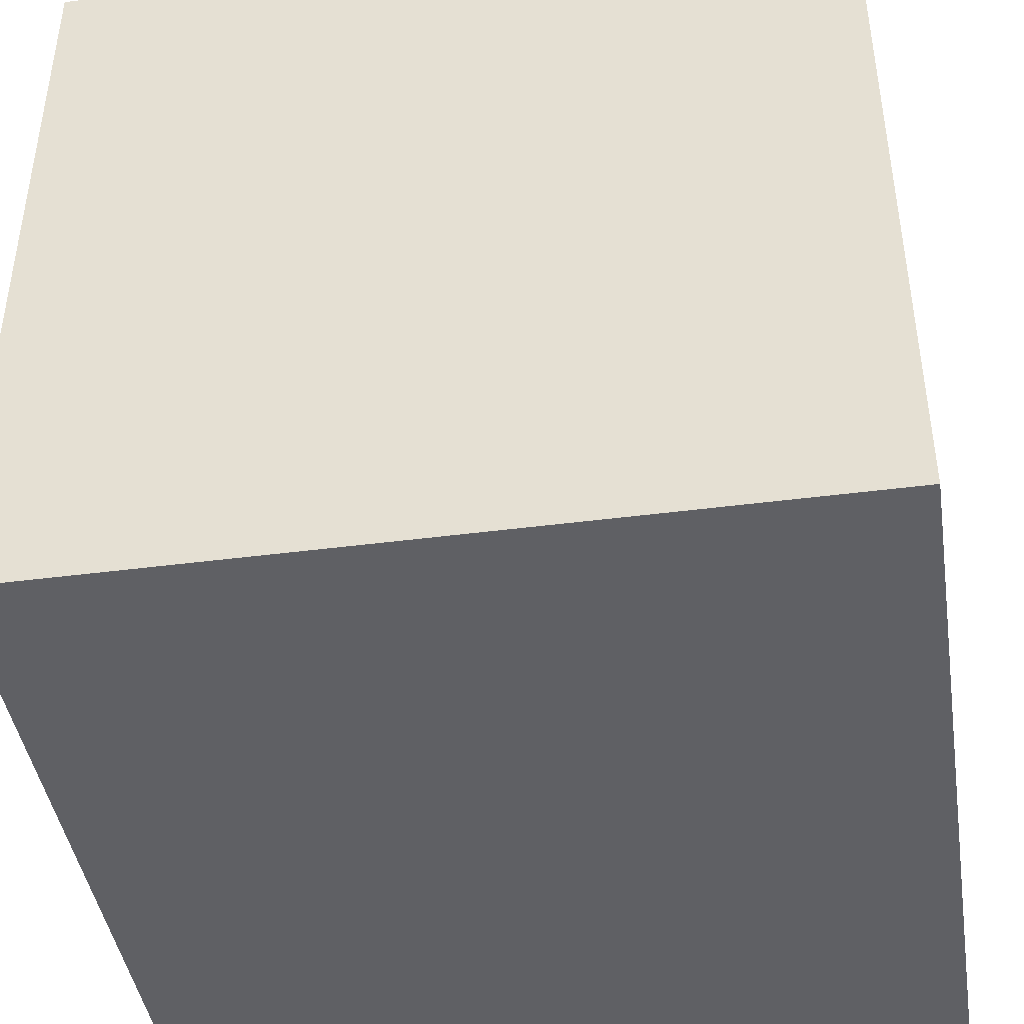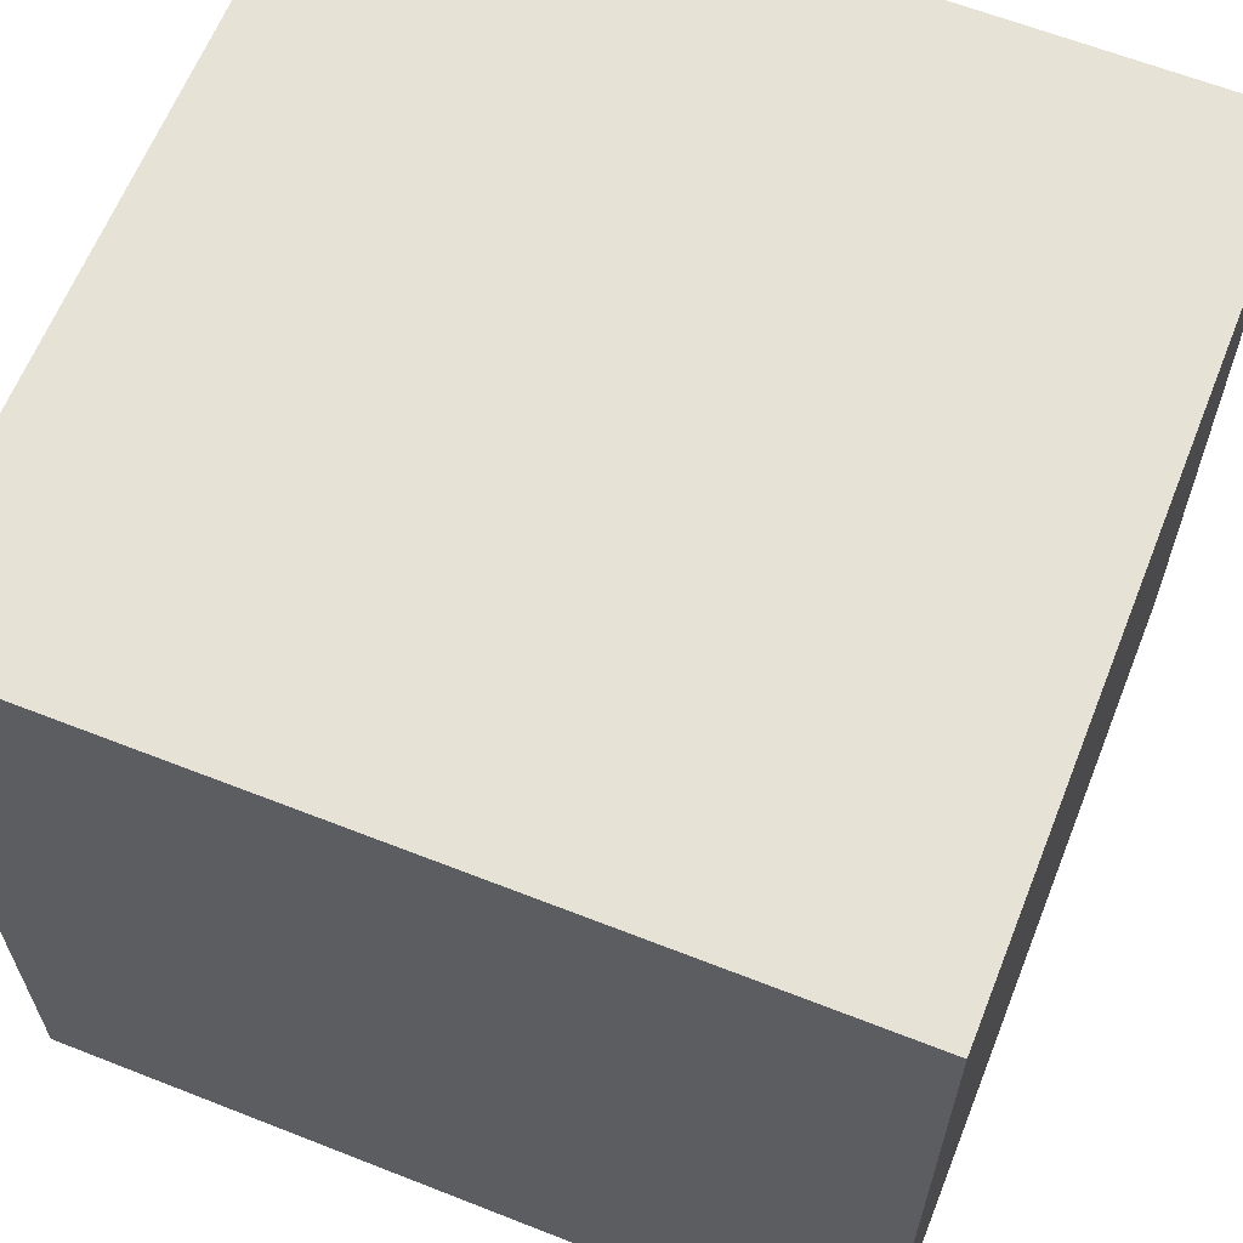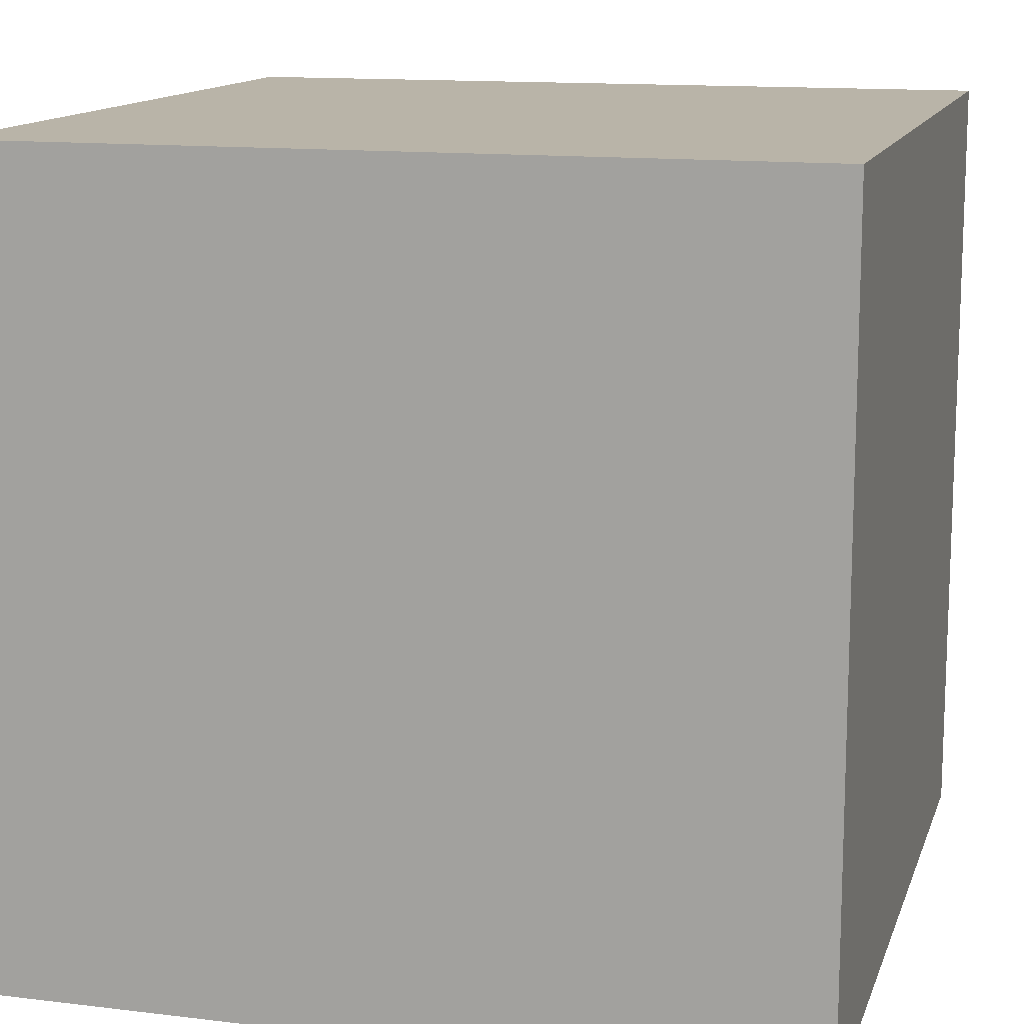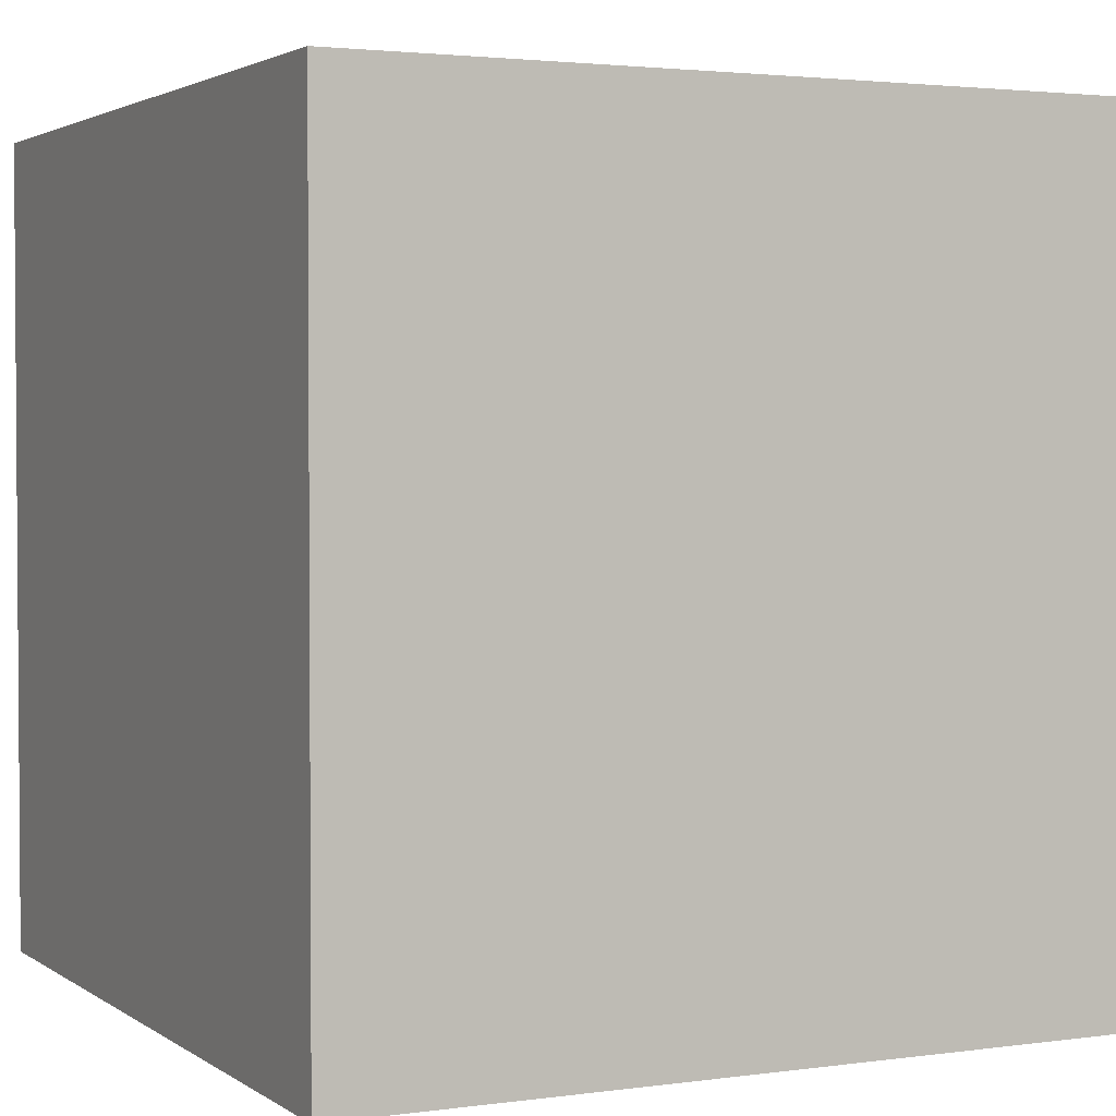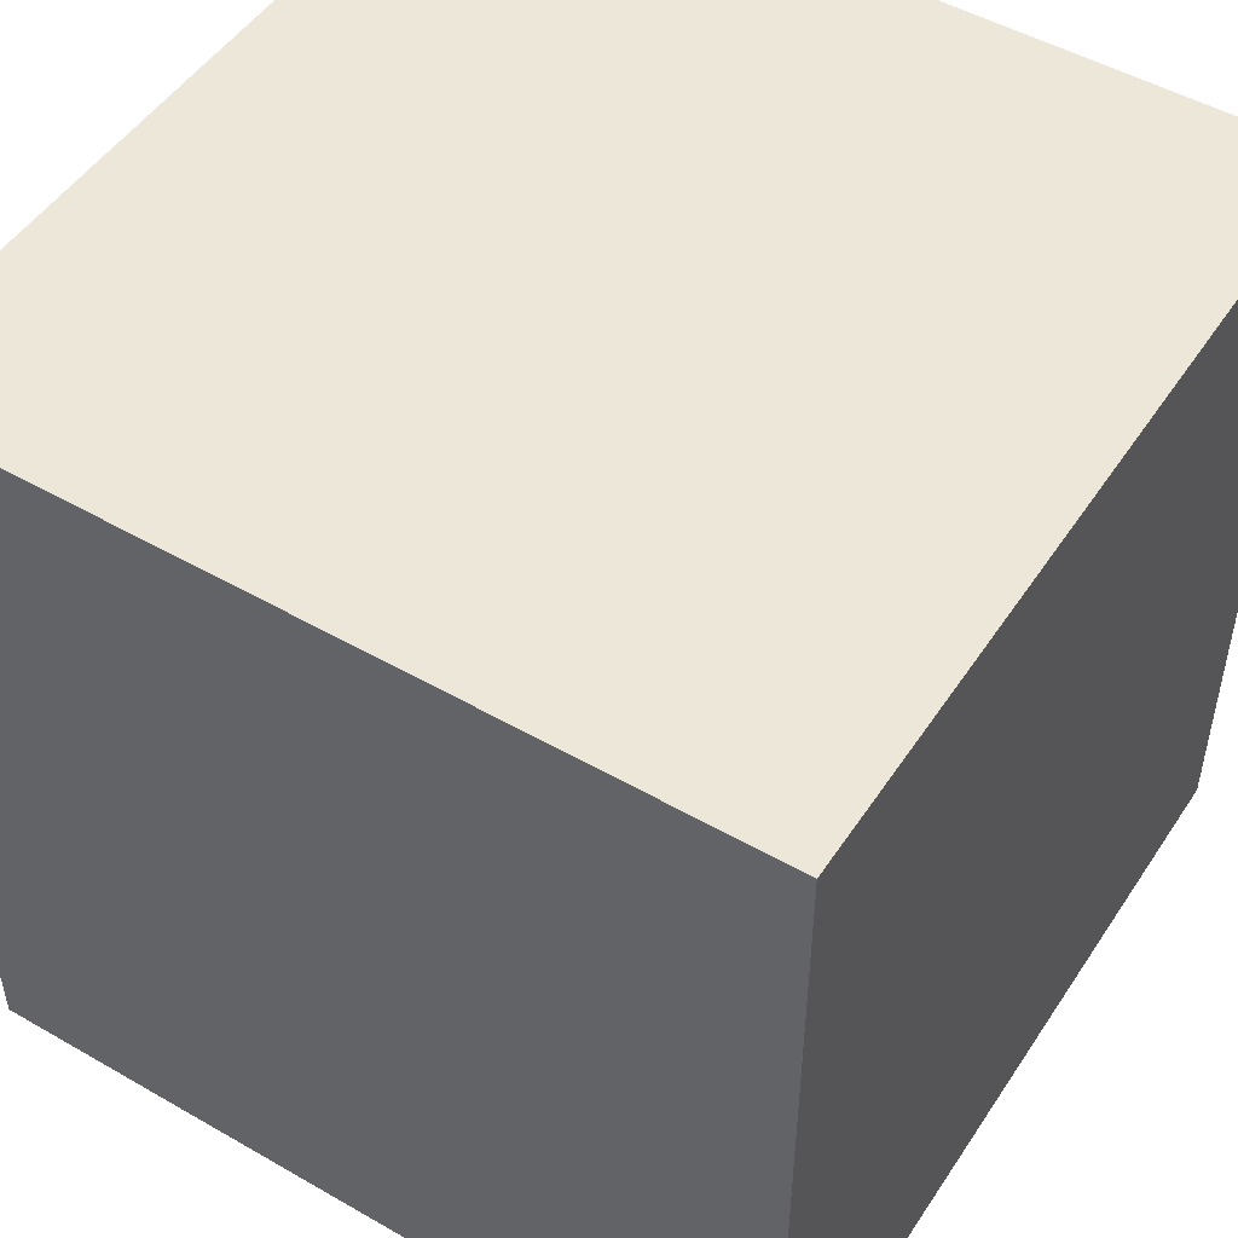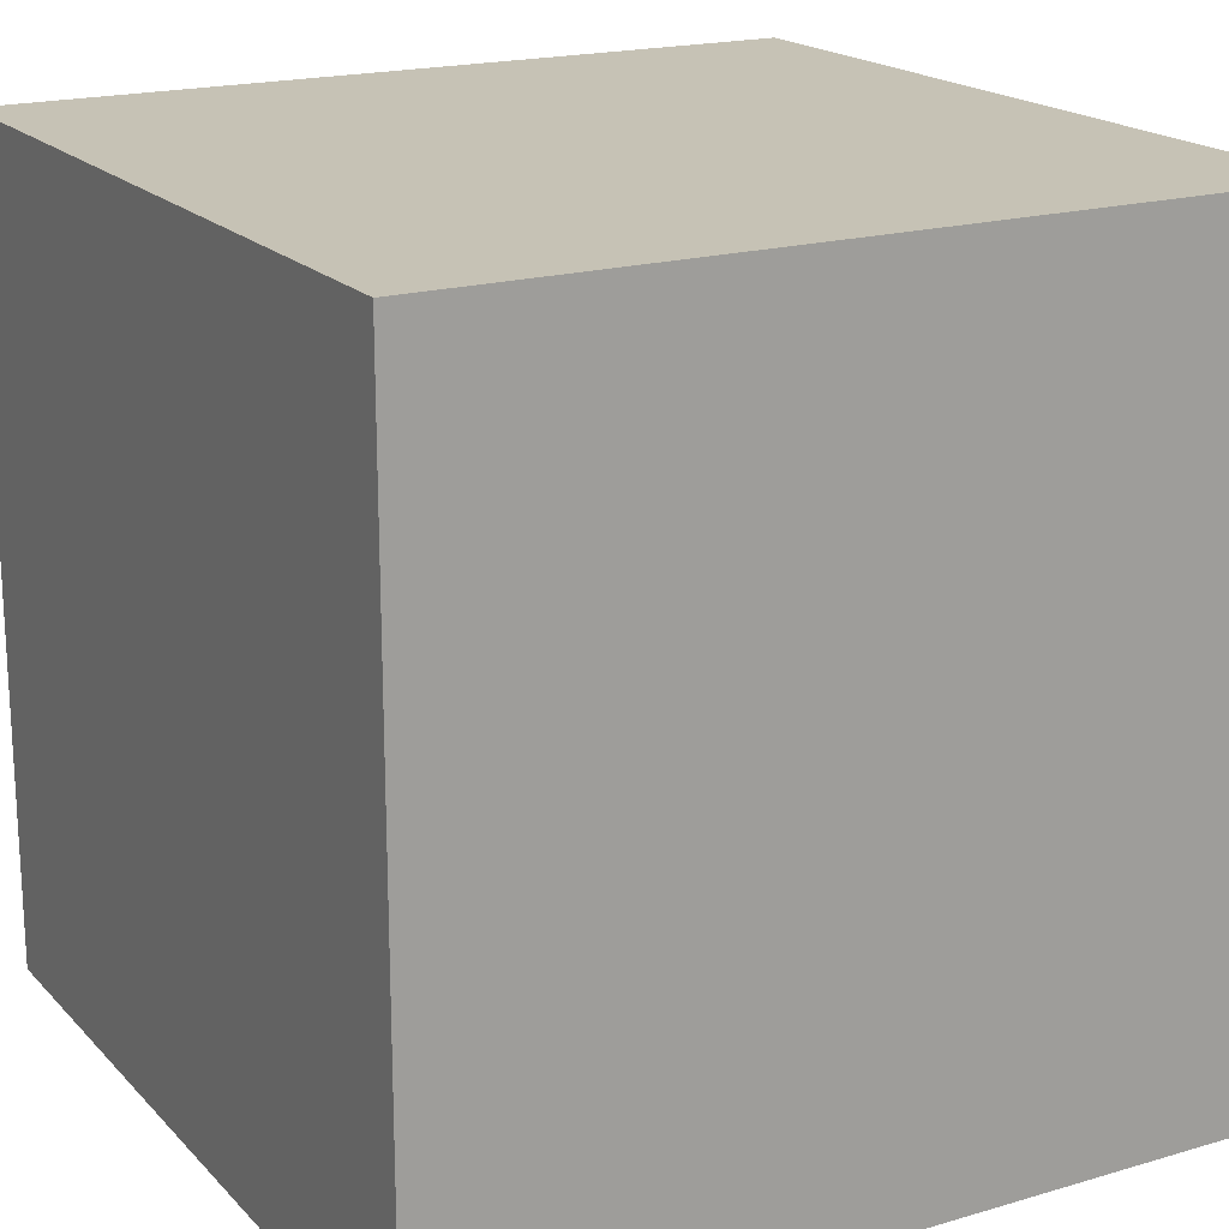
<metadata>
{"format":"obj","ext":"obj","renderer":"f3d","projection":"perspective","resolution":1024,"background":"white","views":[{"elev":-43.3,"azim":-81.2,"up":"+Z"},{"elev":63.2,"azim":-68.3,"up":"+Z"},{"elev":13.3,"azim":-164.6,"up":"+Y"},{"elev":2.5,"azim":154.0,"up":"+Y"},{"elev":49.8,"azim":122.3,"up":"+Y"},{"elev":18.9,"azim":60.8,"up":"+Y"}]}
</metadata>
<code>
v -0.005 0.01 -0.005
v -0.005 -0 0.005
v -0.005 0.01 0.005
v -0.005 0.01 -0.005
v -0.005 -0 -0.005
v -0.005 -0 0.005
v 0.005 0.01 -0.005
v 0.005 0.01 0.005
v 0.005 -0 0.005
v 0.005 0.01 -0.005
v 0.005 -0 0.005
v 0.005 -0 -0.005
v -0.005 0.01 0.005
v 0.005 -0 0.005
v 0.005 0.01 0.005
v -0.005 0.01 0.005
v -0.005 -0 0.005
v 0.005 -0 0.005
v -0.005 0.01 -0.005
v 0.005 0.01 -0.005
v 0.005 -0 -0.005
v -0.005 0.01 -0.005
v 0.005 -0 -0.005
v -0.005 -0 -0.005
v -0.005 0.01 -0.005
v 0.005 0.01 0.005
v 0.005 0.01 -0.005
v -0.005 0.01 -0.005
v -0.005 0.01 0.005
v 0.005 0.01 0.005
v -0.005 -0 -0.005
v 0.005 -0 -0.005
v 0.005 -0 0.005
v -0.005 -0 -0.005
v 0.005 -0 0.005
v -0.005 -0 0.005
g mesh
f 1 2 3
f 4 5 6
f 7 8 9
f 10 11 12
f 13 14 15
f 16 17 18
f 19 20 21
f 22 23 24
f 25 26 27
f 28 29 30
f 31 32 33
f 34 35 36

</code>
